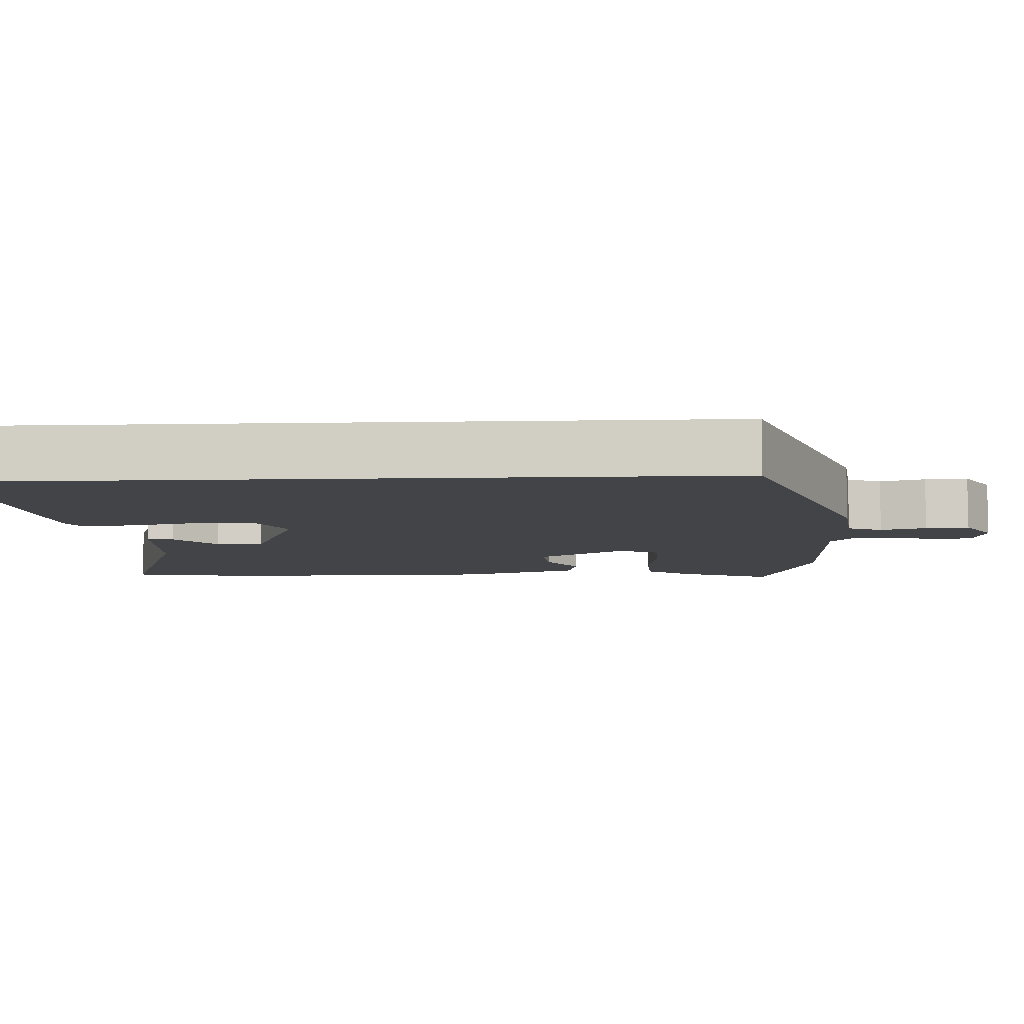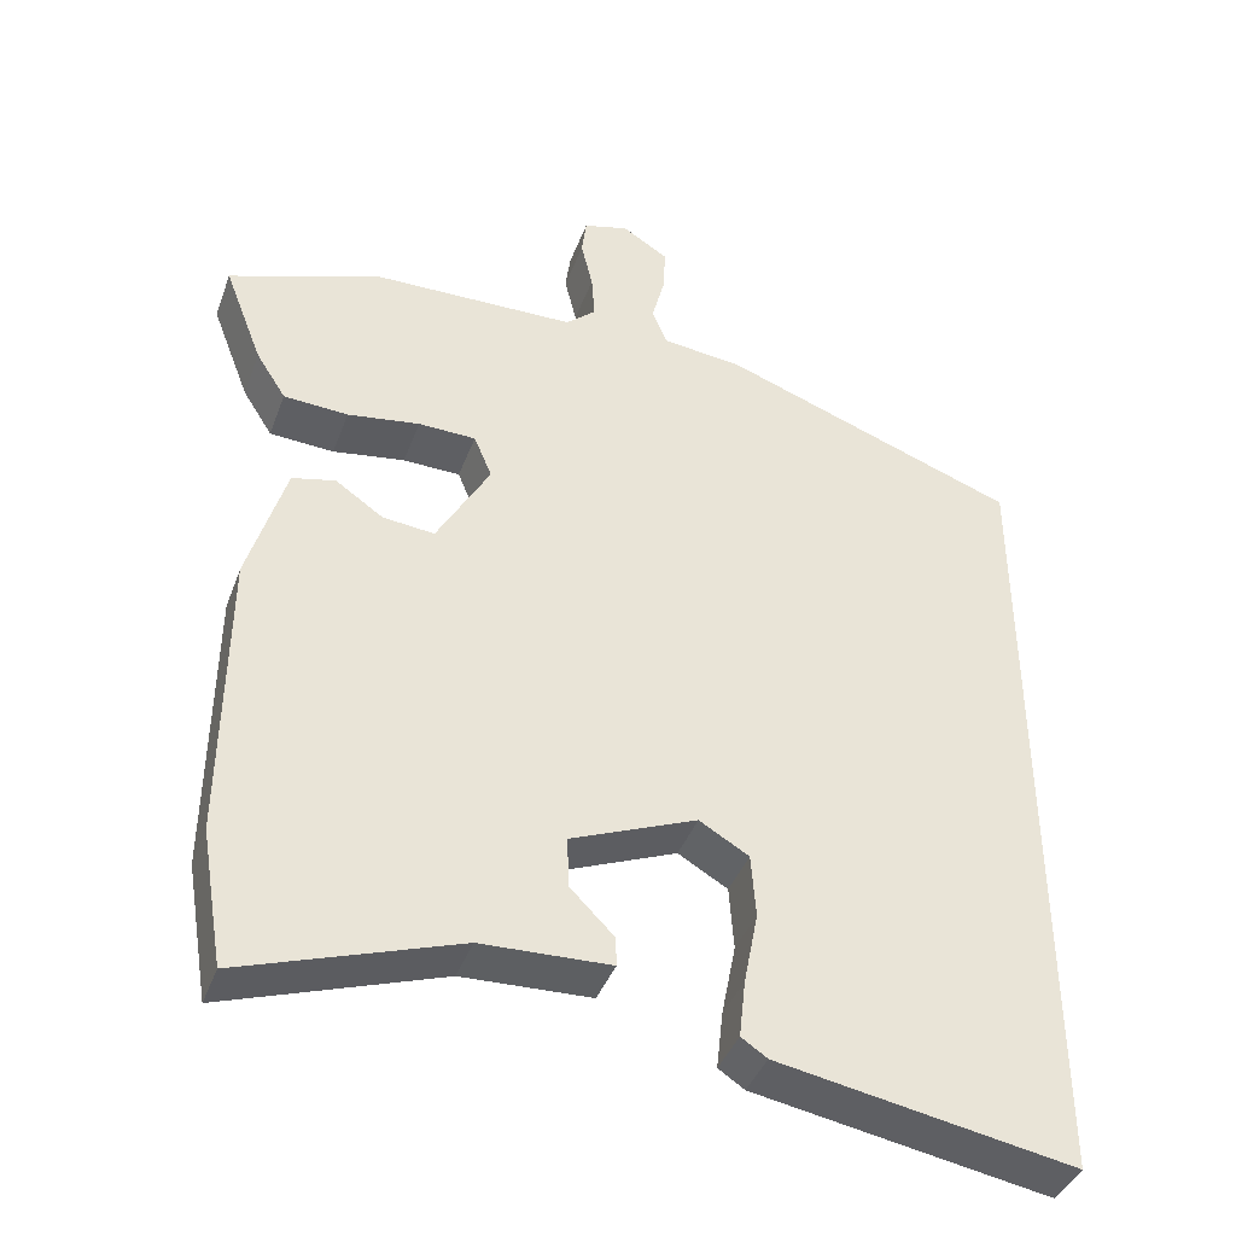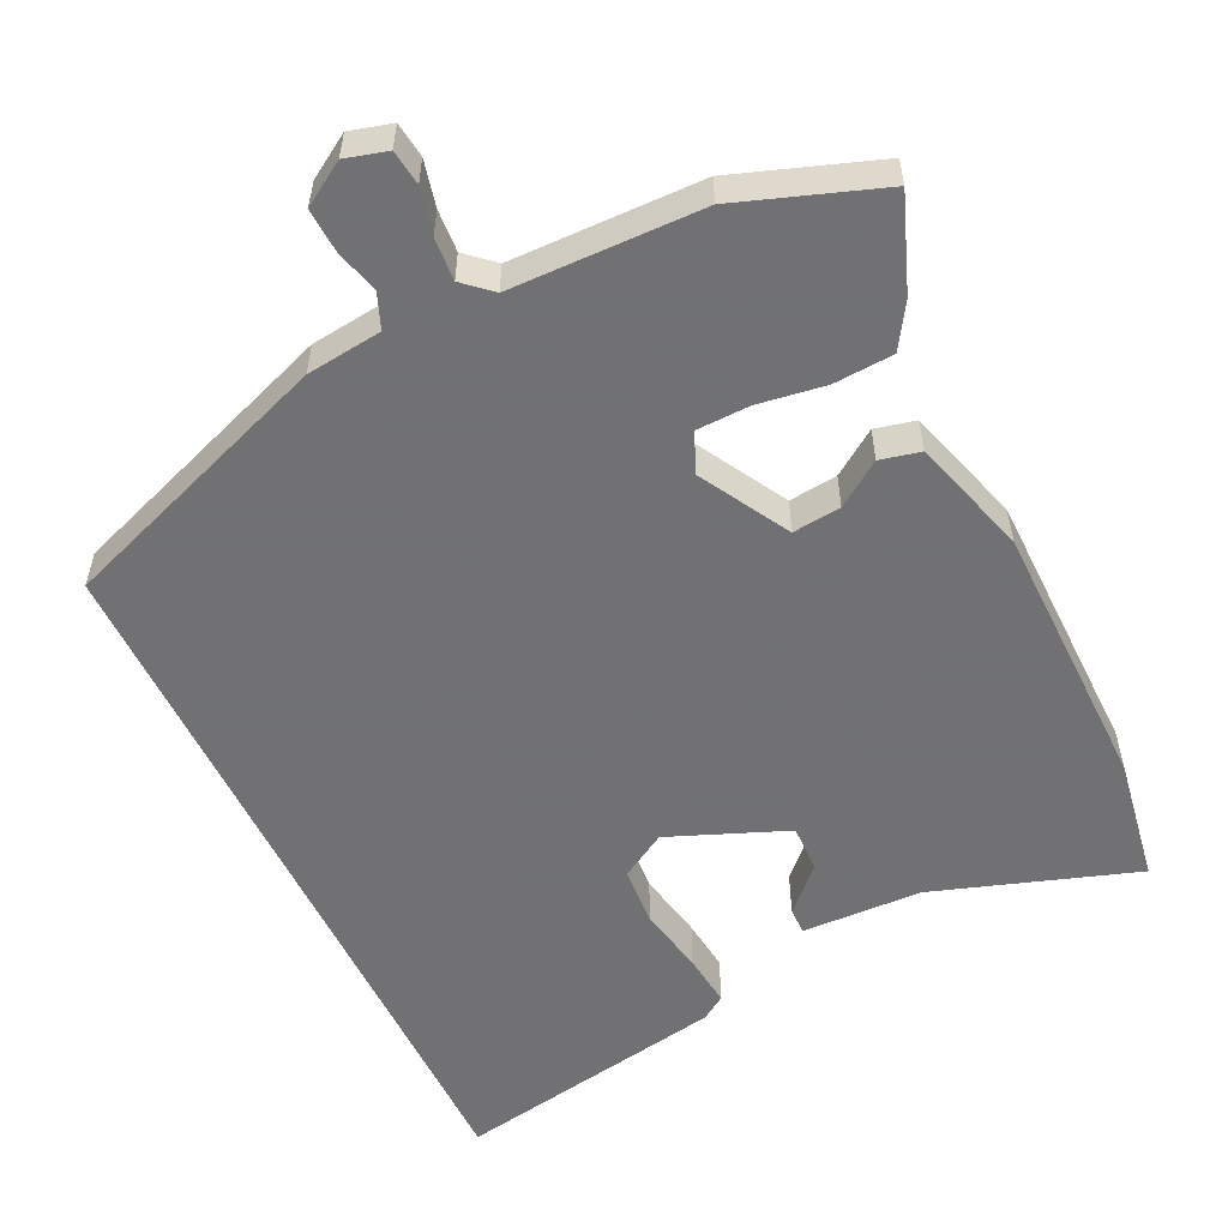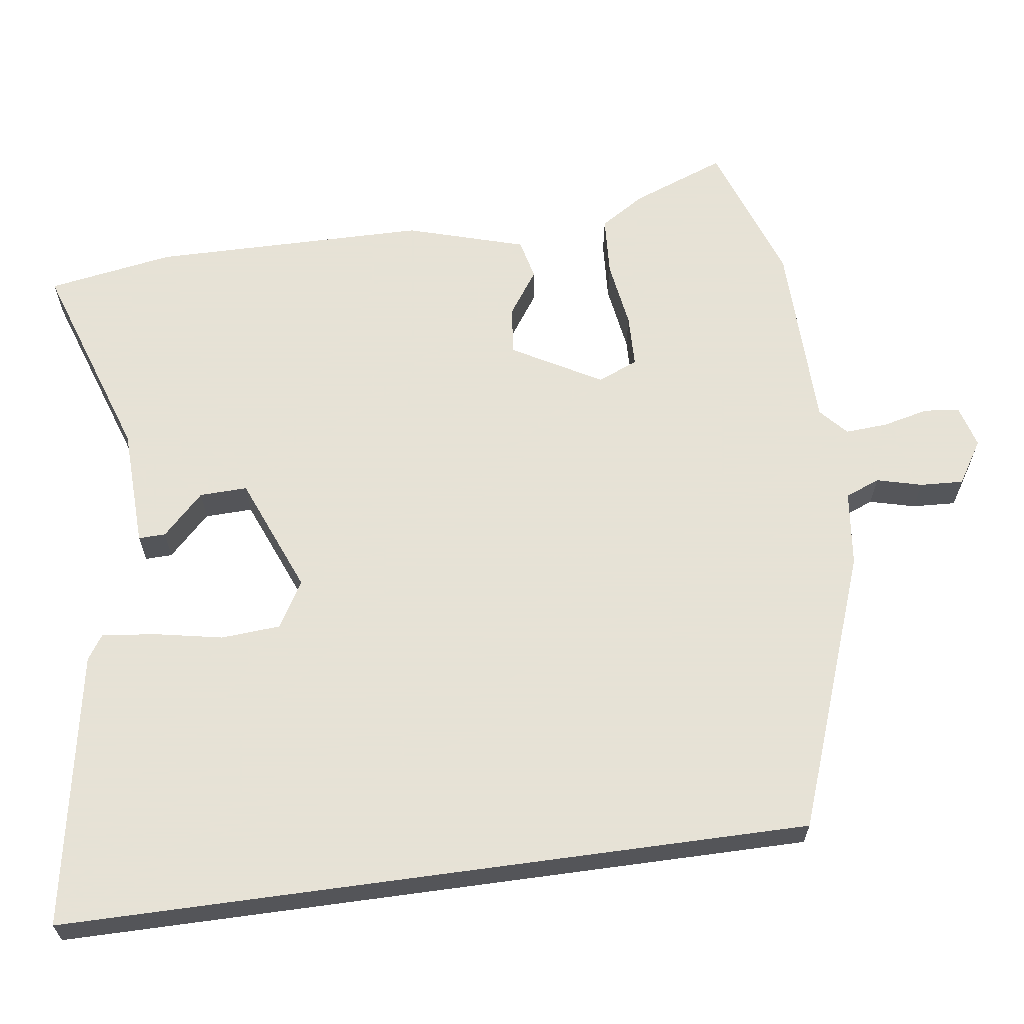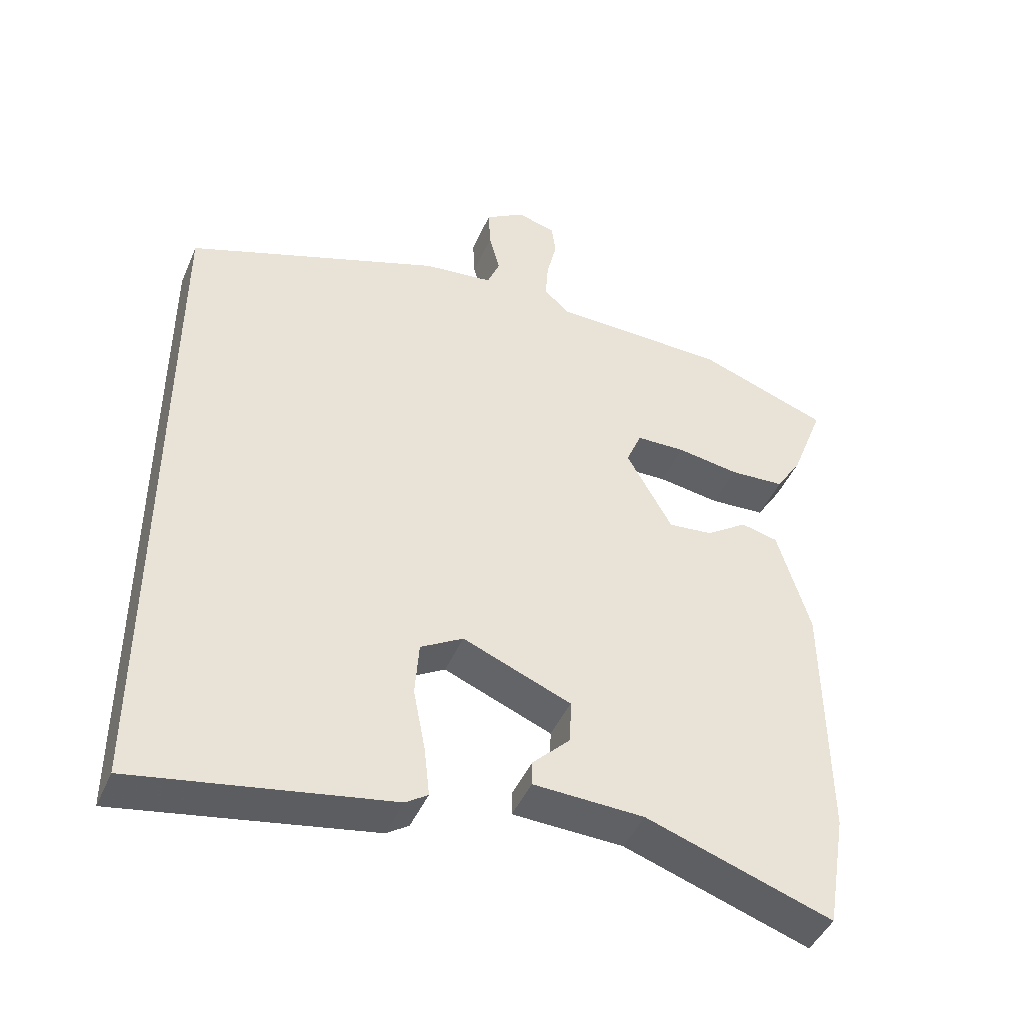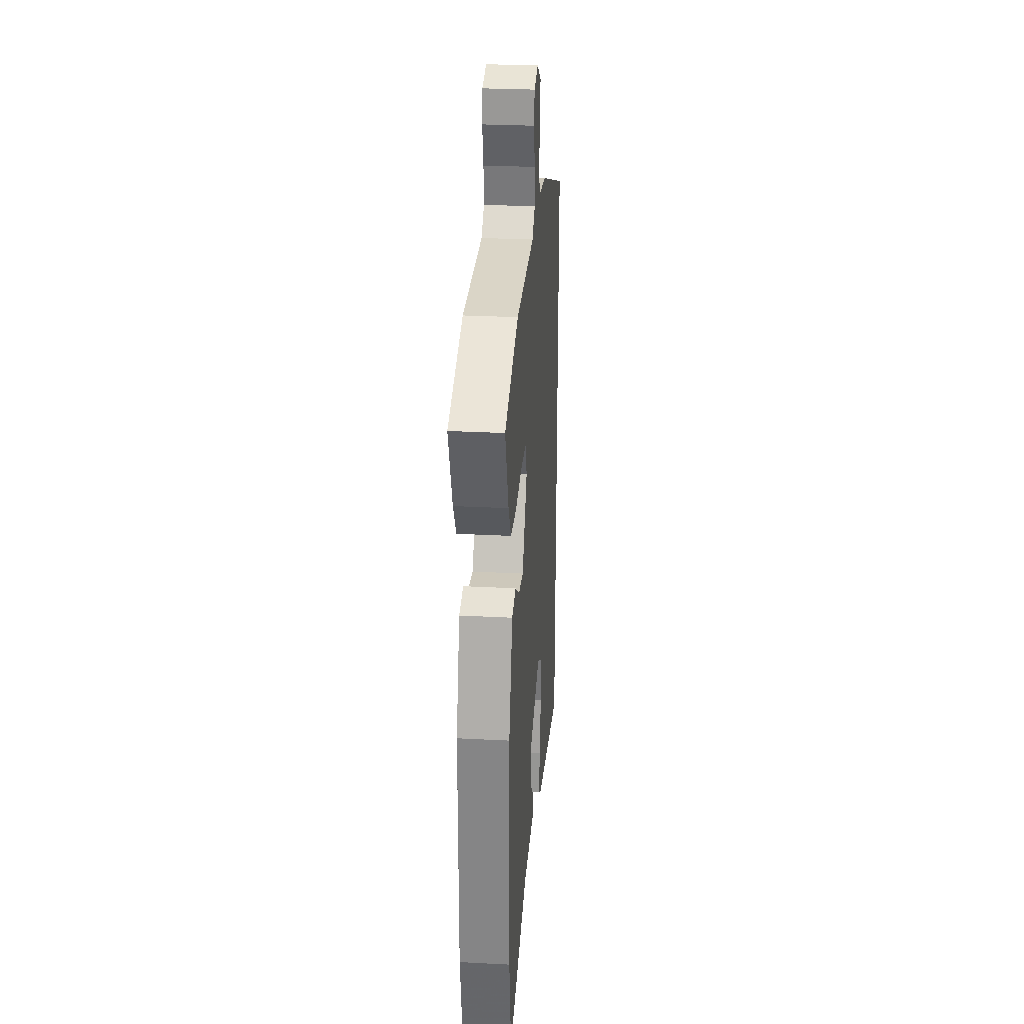
<metadata>
{"format":"obj","ext":"obj","renderer":"f3d","projection":"perspective","resolution":1024,"background":"white","views":[{"elev":-8.2,"azim":-87.2,"up":"+Y"},{"elev":-40.5,"azim":160.6,"up":"+Z"},{"elev":-55.3,"azim":25.7,"up":"+Y"},{"elev":63.8,"azim":-97.8,"up":"+Y"},{"elev":-45.1,"azim":-22.6,"up":"+Z"},{"elev":27.9,"azim":94.6,"up":"+Z"}]}
</metadata>
<code>
v 0.382 0.07 0.542
v 0.576 0.07 0.473
v 0.527 0.07 0.345
v 0.489 0.07 0.285
v 0.407 0.07 0.28
v 0.315 0.07 0.294
v 0.242 0.07 0.292
v 0.219 0.07 0.237
v 0.287 0.07 0.116
v 0.353 0.07 0.123
v 0.414 0.07 0.165
v 0.469 0.07 0.152
v 0.517 0.07 -0.009
v 0.52 0.07 -0.383
v 0.491 0.07 -0.555
v 0.216 0.07 -0.462
v 0.052 0.07 -0.456
v 0.053 0.07 -0.419
v 0.109 0.07 -0.363
v 0.111 0.07 -0.298
v -0.049 0.07 -0.233
v -0.112 0.07 -0.27
v -0.118 0.07 -0.351
v -0.1 0.07 -0.444
v -0.092 0.07 -0.517
v -0.125 0.07 -0.539
v -0.5 0.07 -0.606
v -0.5 0.07 0.411
v -0.122 0.07 0.549
v -0.019 0.07 0.561
v 0 0.07 0.608
v -0.016 0.07 0.67
v -0.019 0.07 0.729
v 0.04 0.07 0.766
v 0.097 0.07 0.75
v 0.103 0.07 0.702
v 0.088 0.07 0.639
v 0.084 0.07 0.581
v 0.122 0.07 0.547
v 0.382 0 0.542
v 0.576 0 0.473
v 0.527 0 0.345
v 0.489 0 0.285
v 0.407 0 0.28
v 0.315 0 0.294
v 0.242 0 0.292
v 0.219 0 0.237
v 0.287 0 0.116
v 0.353 0 0.123
v 0.414 0 0.165
v 0.469 0 0.152
v 0.517 0 -0.009
v 0.52 0 -0.383
v 0.491 0 -0.555
v 0.216 0 -0.462
v 0.052 0 -0.456
v 0.053 0 -0.419
v 0.109 0 -0.363
v 0.111 0 -0.298
v -0.049 0 -0.233
v -0.112 0 -0.27
v -0.118 0 -0.351
v -0.1 0 -0.444
v -0.092 0 -0.517
v -0.125 0 -0.539
v -0.5 0 -0.606
v -0.5 0 0.411
v -0.122 0 0.549
v -0.019 0 0.561
v 0 0 0.608
v -0.016 0 0.67
v -0.019 0 0.729
v 0.04 0 0.766
v 0.097 0 0.75
v 0.103 0 0.702
v 0.088 0 0.639
v 0.084 0 0.581
v 0.122 0 0.547
f 35 36 37
f 34 35 37
f 33 34 37
f 32 33 37
f 31 32 37
f 30 31 37 38
f 27 28 29 30
f 27 30 38 39
f 25 26 27
f 24 25 27
f 23 24 27
f 22 23 27
f 16 17 18 19
f 16 19 20
f 15 16 20
f 14 15 20
f 13 14 20
f 12 13 20
f 11 12 20
f 10 11 20
f 9 10 20 21
f 4 5 6
f 3 4 6
f 2 3 6
f 1 2 6
f 39 1 6
f 39 6 7
f 39 7 8
f 27 39 8
f 22 27 8
f 8 9 21 22
f 76 75 74
f 76 74 73
f 76 73 72
f 76 72 71
f 76 71 70
f 77 76 70 69
f 69 68 67 66
f 78 77 69 66
f 66 65 64
f 66 64 63
f 66 63 62
f 66 62 61
f 58 57 56 55
f 59 58 55
f 59 55 54
f 59 54 53
f 59 53 52
f 59 52 51
f 59 51 50
f 59 50 49
f 60 59 49 48
f 45 44 43
f 45 43 42
f 45 42 41
f 45 41 40
f 45 40 78
f 46 45 78
f 47 46 78
f 47 78 66
f 47 66 61
f 61 60 48 47
f 1 40 41 2
f 2 41 42 3
f 3 42 43 4
f 4 43 44 5
f 5 44 45 6
f 6 45 46 7
f 7 46 47 8
f 8 47 48 9
f 9 48 49 10
f 10 49 50 11
f 11 50 51 12
f 12 51 52 13
f 13 52 53 14
f 14 53 54 15
f 15 54 55 16
f 16 55 56 17
f 17 56 57 18
f 18 57 58 19
f 19 58 59 20
f 20 59 60 21
f 21 60 61 22
f 22 61 62 23
f 23 62 63 24
f 24 63 64 25
f 25 64 65 26
f 26 65 66 27
f 27 66 67 28
f 28 67 68 29
f 29 68 69 30
f 30 69 70 31
f 31 70 71 32
f 32 71 72 33
f 33 72 73 34
f 34 73 74 35
f 35 74 75 36
f 36 75 76 37
f 37 76 77 38
f 38 77 78 39
f 39 78 40 1

</code>
